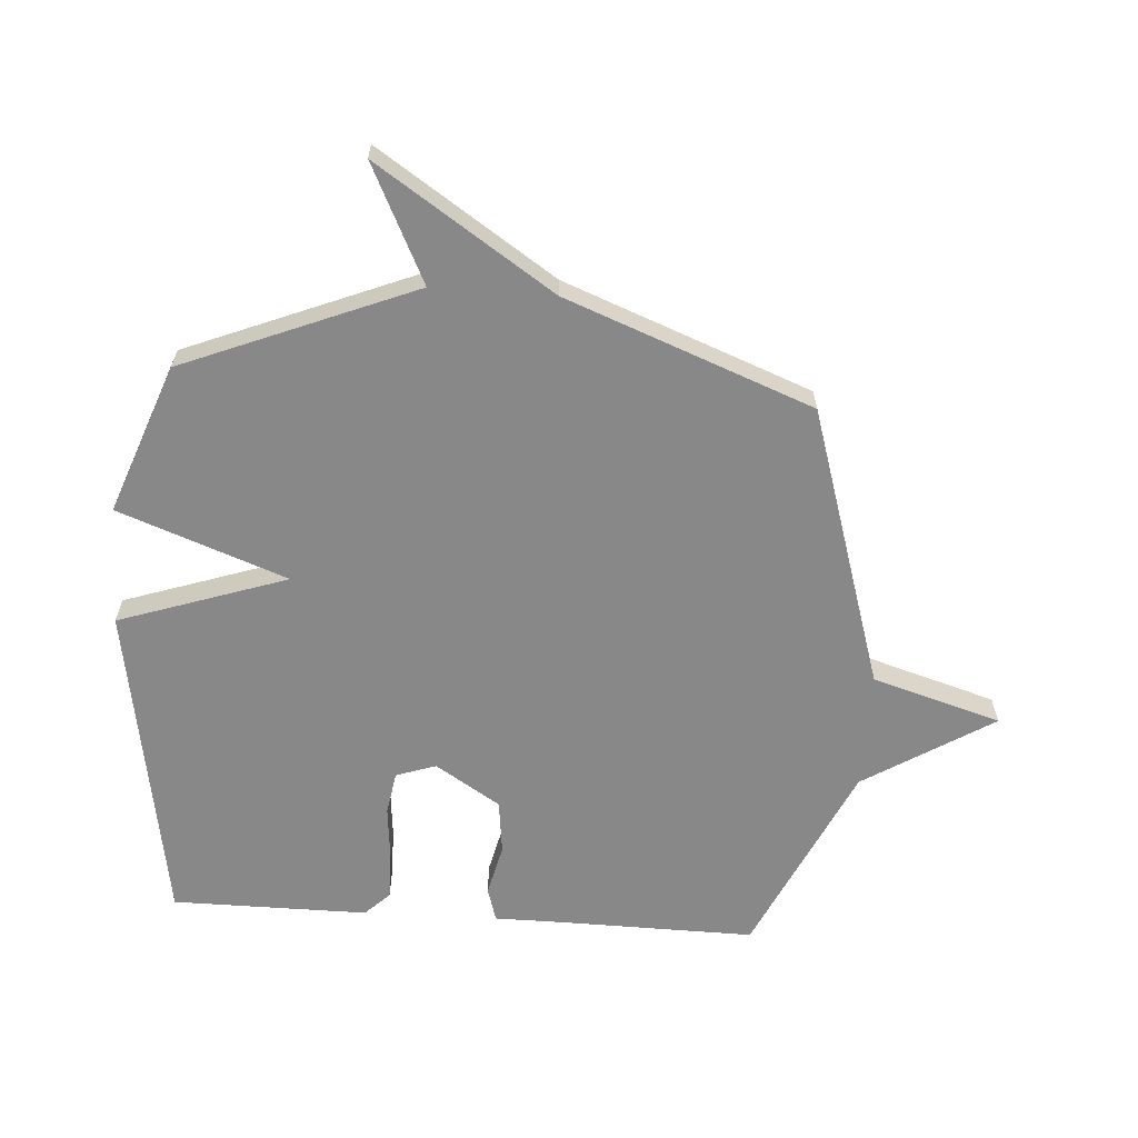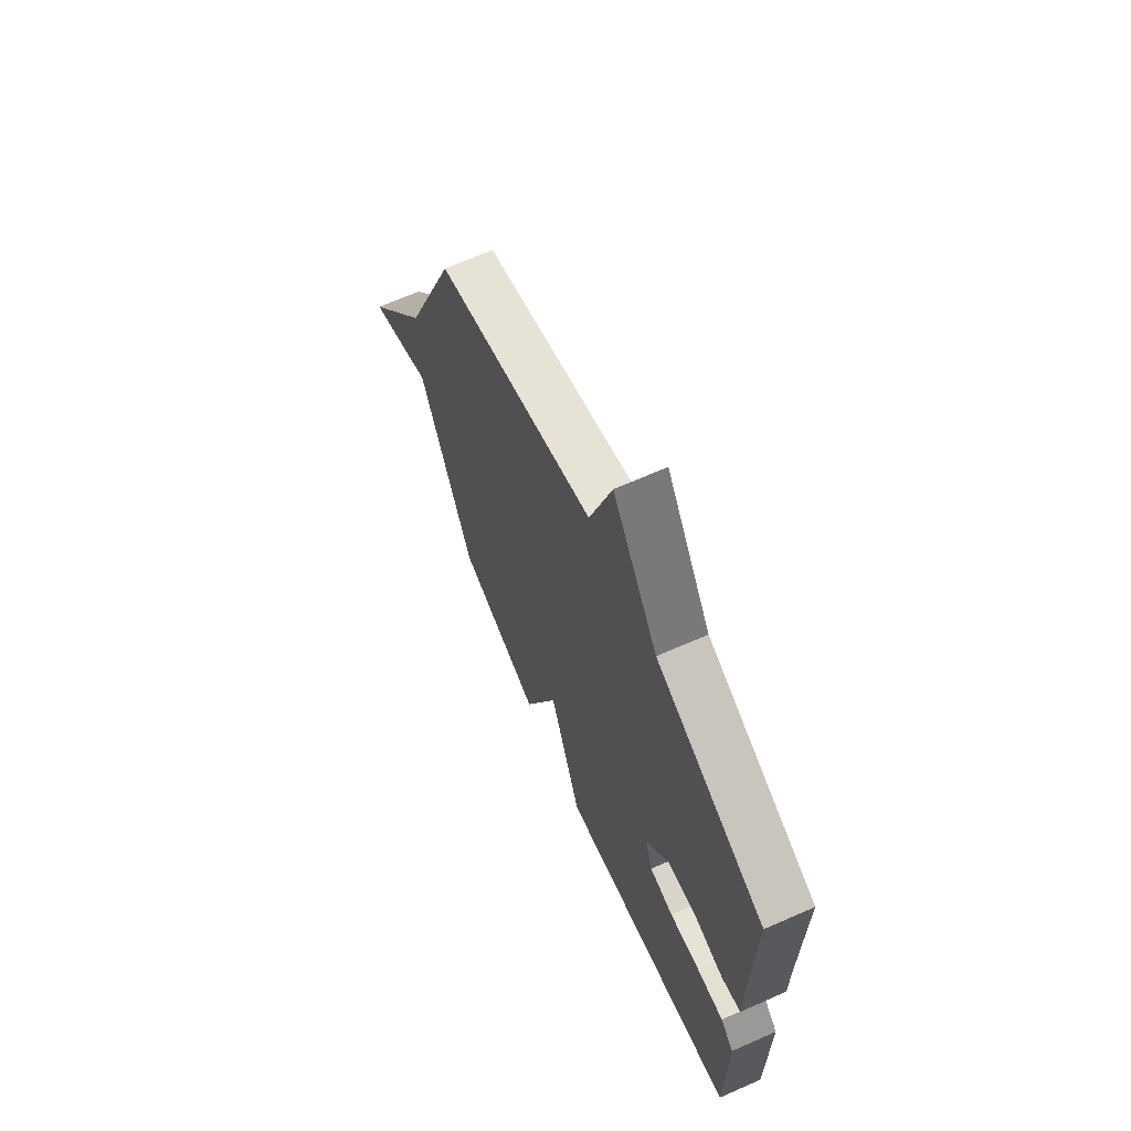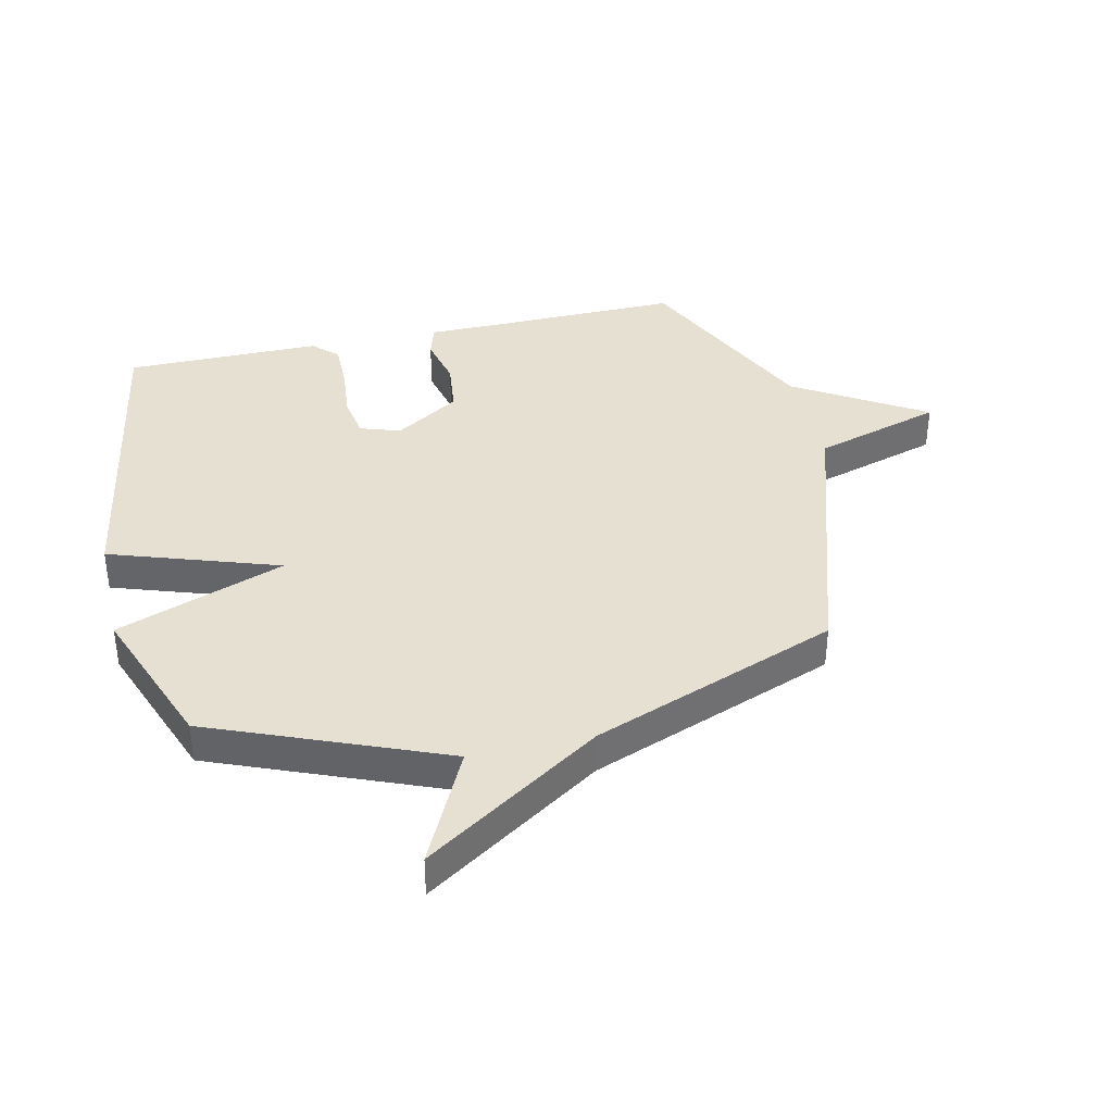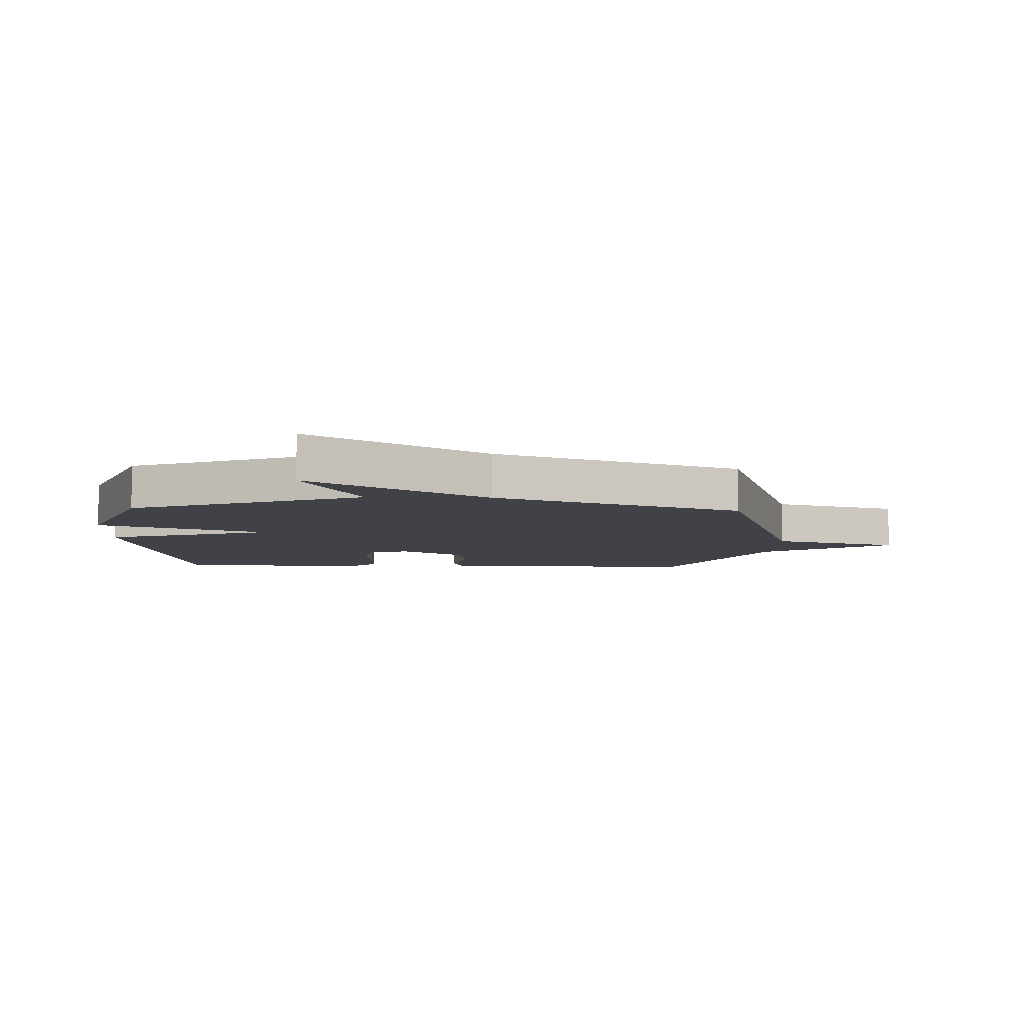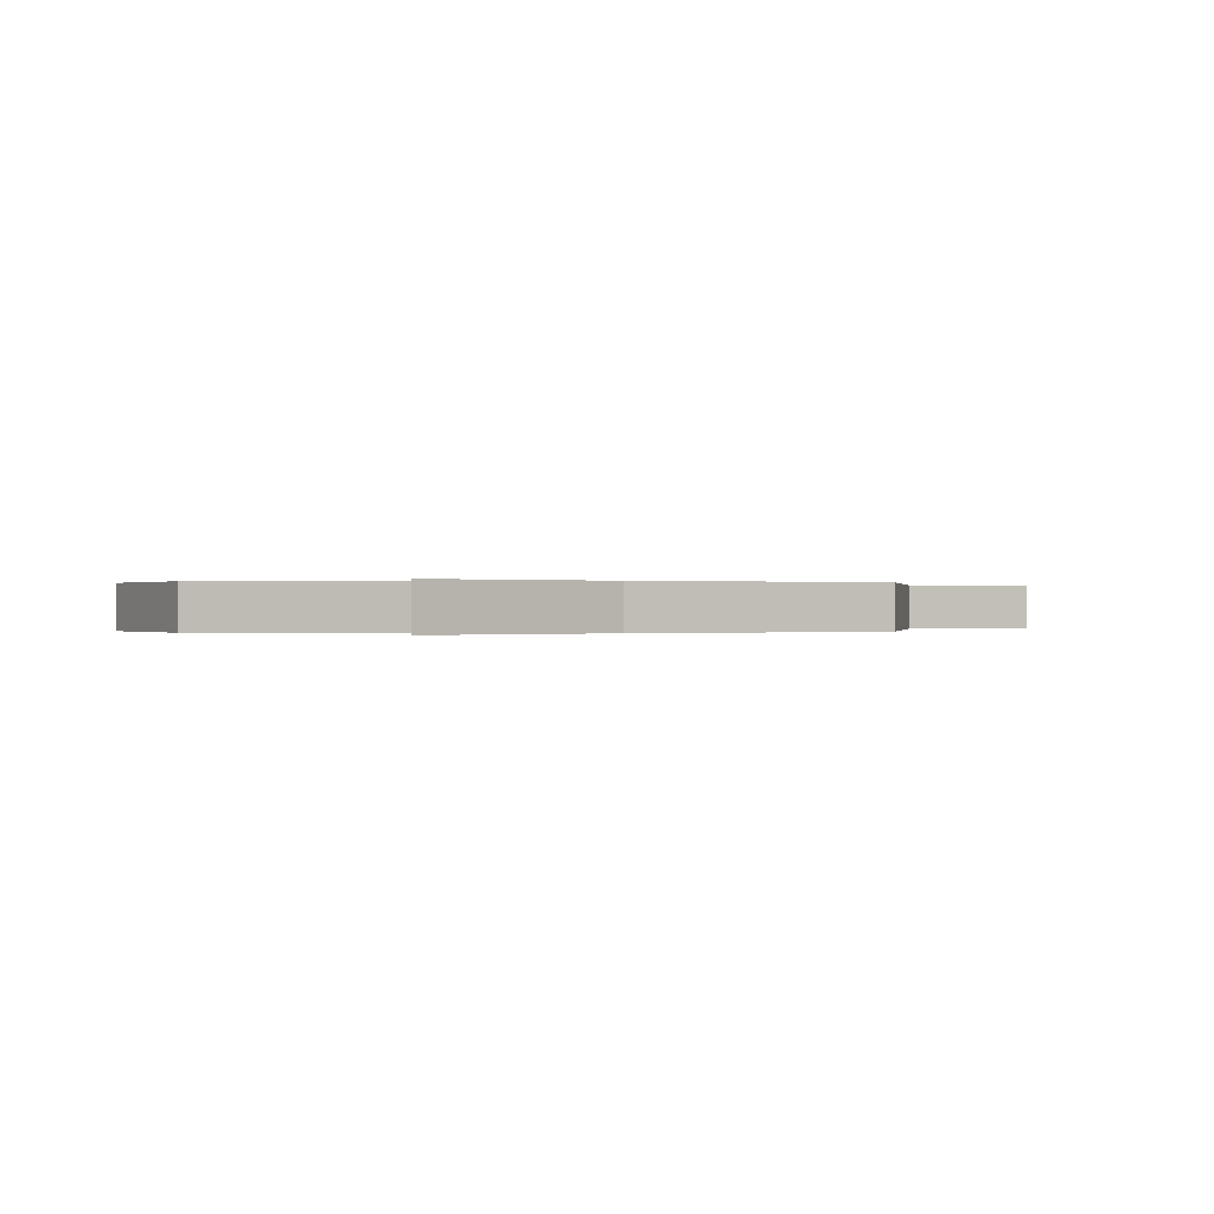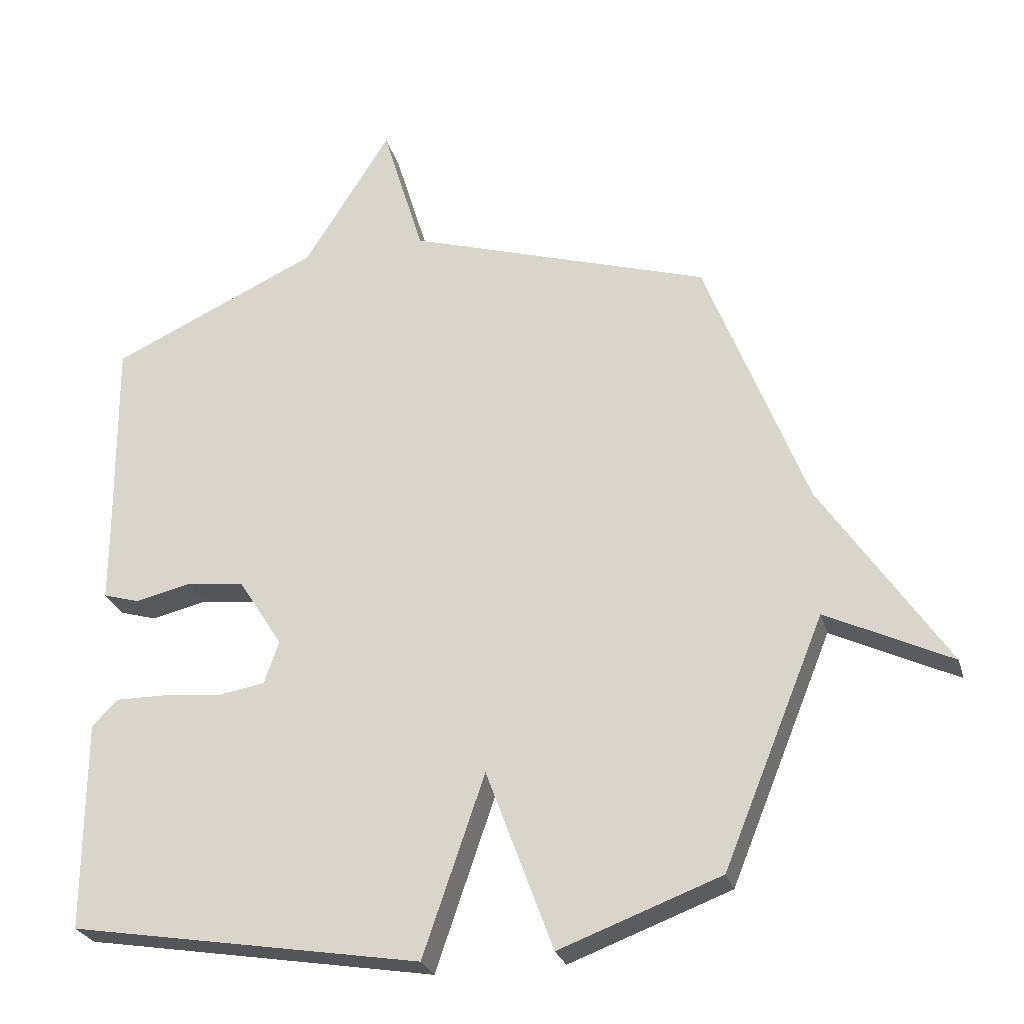
<metadata>
{"format":"obj","ext":"obj","renderer":"f3d","projection":"perspective","resolution":1024,"background":"white","views":[{"elev":-62.7,"azim":-94.0,"up":"+Y"},{"elev":67.2,"azim":66.2,"up":"+Z"},{"elev":37.8,"azim":-102.9,"up":"+Y"},{"elev":-6.8,"azim":-92.1,"up":"+Y"},{"elev":0.0,"azim":-98.4,"up":"+Y"},{"elev":-26.8,"azim":-165.0,"up":"+Z"}]}
</metadata>
<code>
v 0.5 0.07 0.5
v 0.496 0.07 0.176
v 0.496 0.07 0.056
v 0.439 0.07 0.039
v 0.352 0.07 0.059
v 0.261 0.07 0.048
v 0.192 0.07 -0.061
v 0.215 0.07 -0.128
v 0.287 0.07 -0.14
v 0.379 0.07 -0.131
v 0.46 0.07 -0.13
v 0.5 0.07 -0.171
v 0.5 0.07 -0.5
v -0.049 0.07 -0.593
v -0.145 0.07 -0.311
v -0.249 0.07 -0.593
v -0.5 0.07 -0.5
v -0.658 0.07 -0.113
v -0.853 0.07 -0.208
v -0.658 0.07 0.087
v -0.5 0.07 0.5
v -0.026 0.07 0.65
v 0.039 0.07 0.866
v 0.174 0.07 0.65
v 0.5 0 0.5
v 0.496 0 0.176
v 0.496 0 0.056
v 0.439 0 0.039
v 0.352 0 0.059
v 0.261 0 0.048
v 0.192 0 -0.061
v 0.215 0 -0.128
v 0.287 0 -0.14
v 0.379 0 -0.131
v 0.46 0 -0.13
v 0.5 0 -0.171
v 0.5 0 -0.5
v -0.049 0 -0.593
v -0.145 0 -0.311
v -0.249 0 -0.593
v -0.5 0 -0.5
v -0.658 0 -0.113
v -0.853 0 -0.208
v -0.658 0 0.087
v -0.5 0 0.5
v -0.026 0 0.65
v 0.039 0 0.866
v 0.174 0 0.65
f 22 23 24
f 24 1 2
f 22 24 2
f 21 22 2
f 20 21 2
f 18 19 20
f 17 18 20
f 16 17 20
f 15 16 20
f 13 14 15
f 12 13 15
f 11 12 15
f 10 11 15
f 9 10 15
f 8 9 15
f 7 8 15 20
f 6 7 20
f 5 6 20 2
f 2 3 4 5
f 48 47 46
f 26 25 48
f 26 48 46
f 26 46 45
f 26 45 44
f 44 43 42
f 44 42 41
f 44 41 40
f 44 40 39
f 39 38 37
f 39 37 36
f 39 36 35
f 39 35 34
f 39 34 33
f 39 33 32
f 44 39 32 31
f 44 31 30
f 26 44 30 29
f 29 28 27 26
f 1 25 26 2
f 2 26 27 3
f 3 27 28 4
f 4 28 29 5
f 5 29 30 6
f 6 30 31 7
f 7 31 32 8
f 8 32 33 9
f 9 33 34 10
f 10 34 35 11
f 11 35 36 12
f 12 36 37 13
f 13 37 38 14
f 14 38 39 15
f 15 39 40 16
f 16 40 41 17
f 17 41 42 18
f 18 42 43 19
f 19 43 44 20
f 20 44 45 21
f 21 45 46 22
f 22 46 47 23
f 23 47 48 24
f 24 48 25 1

</code>
